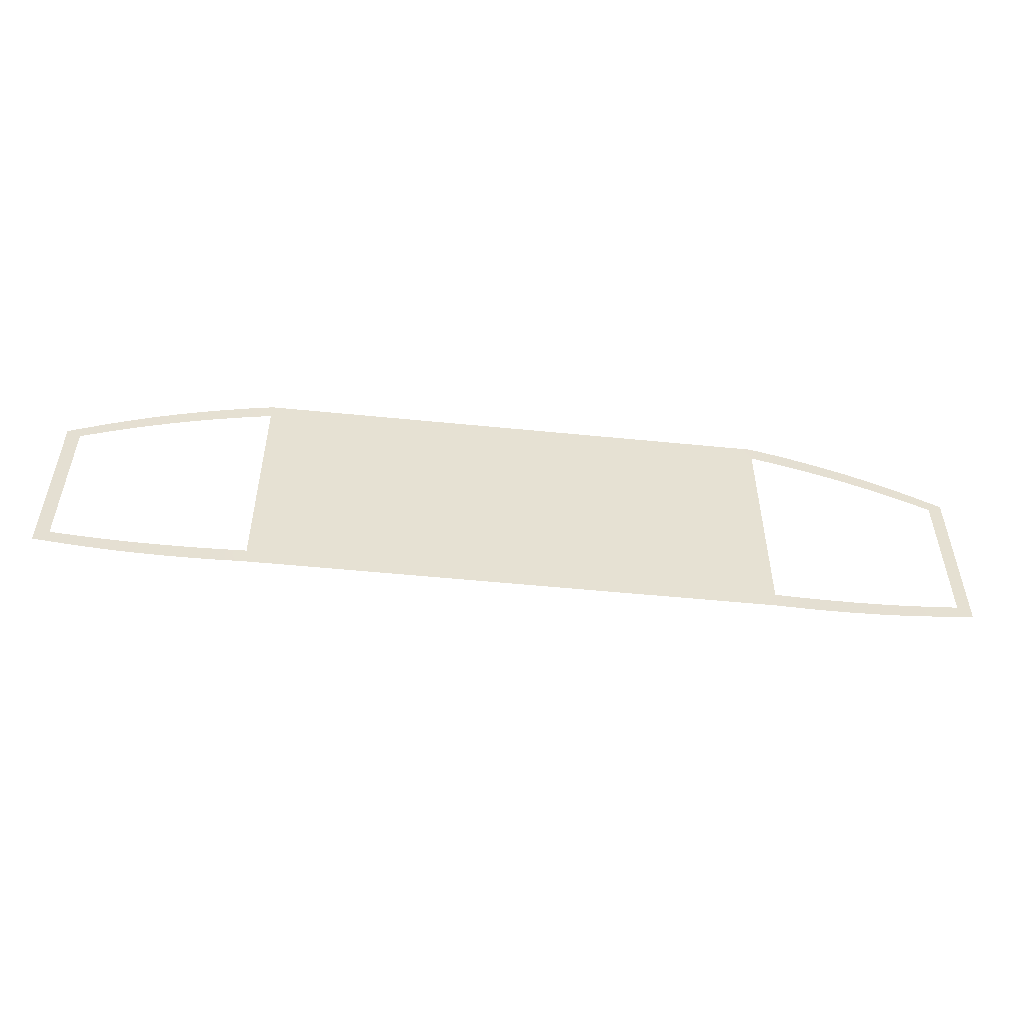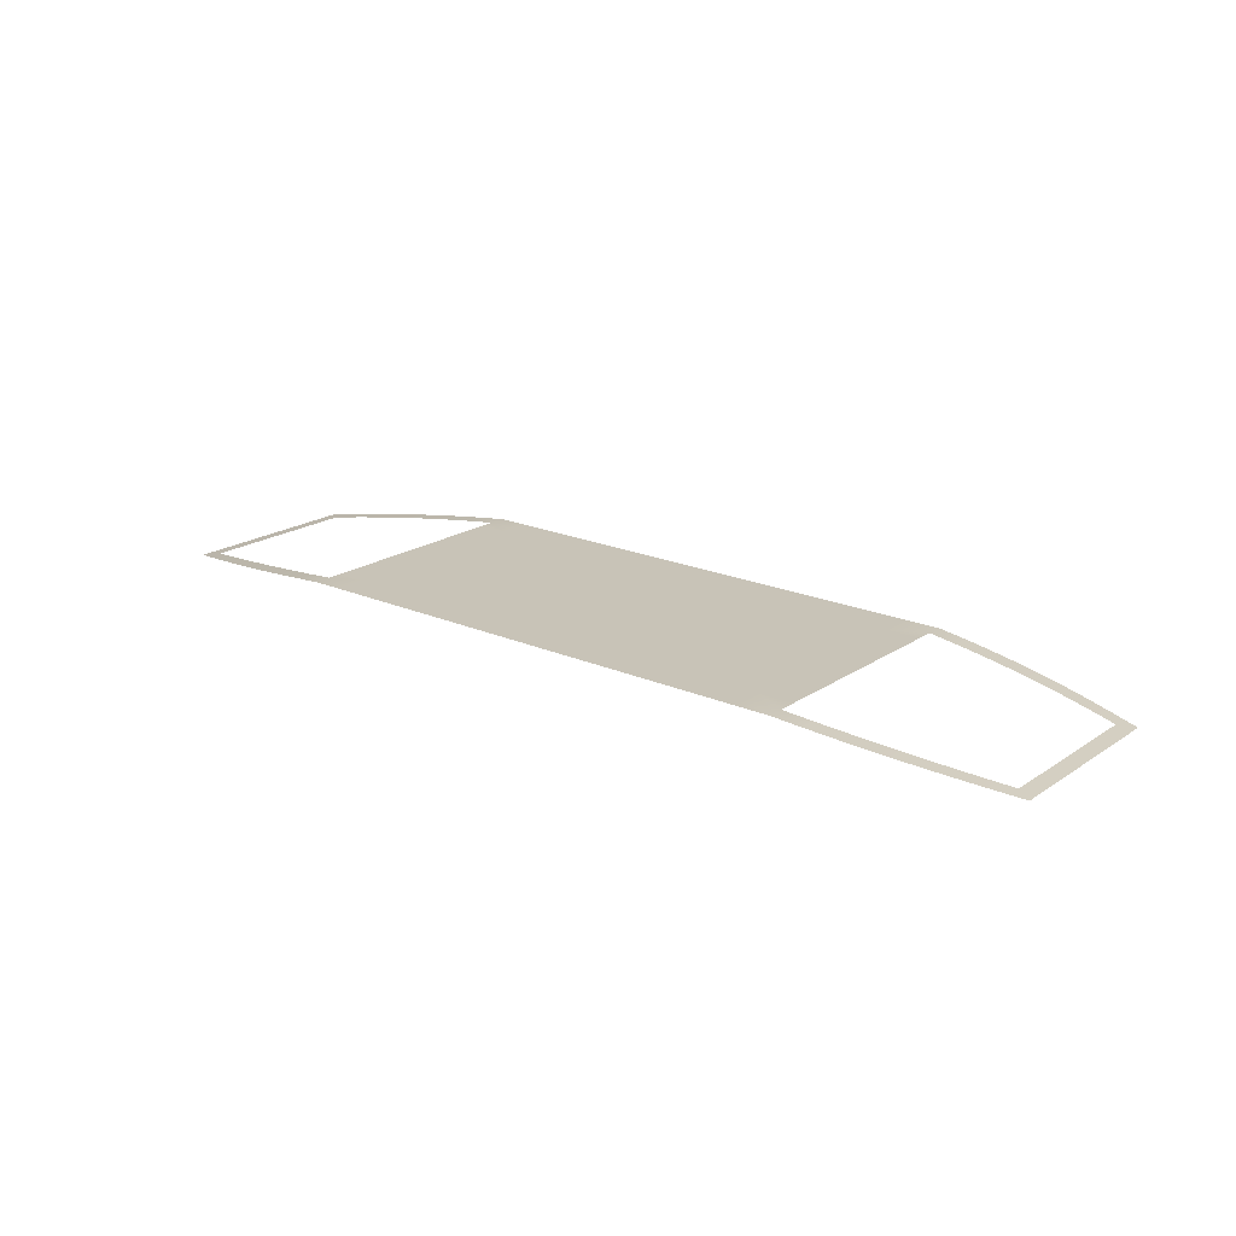
<metadata>
{"format":"obj","ext":"obj","renderer":"f3d","projection":"perspective","resolution":1024,"background":"white","views":[{"elev":-52.1,"azim":-6.2,"up":"+Y"},{"elev":19.8,"azim":39.1,"up":"+Z"}]}
</metadata>
<code>
o mask_1
v -0.3714 -0.2123 0.02154
v -0.4245 -0.1857 0.02154
v -0.3714 -0.1857 0.02154
v -0.3714 0.02653 0.02154
v -0.4245 -0 0.02154
v -0.4245 0.02653 0.02154
v 0.05306 -0 0.02154
v 0 0.02653 0.02154
v 0.05306 0.02653 0.02154
v 0.05306 -0.2123 0.02154
v 0 -0.1857 0.02154
v 0.05306 -0.1857 0.02154
v 0.05306 -0.1061 0.02154
v 0 -0.07959 0.02154
v 0.05306 -0.07959 0.02154
v 0.2653 -0.1061 0.02154
v 0.2123 -0.07959 0.02154
v 0.2653 -0.07959 0.02154
v 0.2653 -0.2123 0.02154
v 0.2123 -0.1857 0.02154
v 0.2653 -0.1857 0.02154
v 0.05306 0.1061 0.02154
v 0 0.1327 0.02154
v 0.05306 0.1327 0.02154
v 0.2653 0.1061 0.02154
v 0.2123 0.1327 0.02154
v 0.2653 0.1327 0.02154
v -0.1592 0.1061 0.02154
v -0.2123 0.1327 0.02154
v -0.1592 0.1327 0.02154
v -0.3714 -0.1061 0.02154
v -0.4245 -0.07959 0.02154
v -0.3714 -0.07959 0.02154
v -0.1592 -0.1061 0.02154
v -0.2123 -0.07959 0.02154
v -0.1592 -0.07959 0.02154
v -0.1592 -0.2123 0.02154
v -0.2123 -0.1857 0.02154
v -0.1592 -0.1857 0.02154
v -0.1592 -0.1592 0.02154
v -0.2123 -0.1327 0.02154
v -0.1592 -0.1327 0.02154
v -0.05306 -0.1592 0.02154
v -0.1061 -0.1327 0.02154
v -0.05306 -0.1327 0.02154
v -0.05306 -0.2123 0.02154
v -0.1061 -0.1857 0.02154
v -0.05306 -0.1857 0.02154
v -0.05306 -0.02653 0.02154
v -0.1061 -0.05306 0.02154
v -0.1061 -0.02653 0.02154
v -0.05306 -0.07959 0.02154
v -0.1061 -0.1061 0.02154
v -0.1061 -0.07959 0.02154
v -0.3714 -0.05306 0.02154
v -0.4245 -0.02653 0.02154
v -0.3714 -0.02653 0.02154
v -0.2653 -0.05306 0.02154
v -0.3184 -0.02653 0.02154
v -0.2653 -0.02653 0.02154
v -0.2653 -0.1061 0.02154
v -0.3184 -0.07959 0.02154
v -0.2653 -0.07959 0.02154
v -0.1592 0.05306 0.02154
v -0.2123 0.07959 0.02154
v -0.1592 0.07959 0.02154
v -0.05306 0.05306 0.02154
v -0.1061 0.07959 0.02154
v -0.05306 0.07959 0.02154
v -0.05306 -0 0.02154
v -0.1061 0.02653 0.02154
v -0.05306 0.02653 0.02154
v -0.1592 0.1592 0.02154
v -0.2123 0.1857 0.02154
v -0.1592 0.1857 0.02154
v -0.05306 0.1592 0.02154
v -0.1061 0.1857 0.02154
v -0.05306 0.1857 0.02154
v -0.05306 0.1061 0.02154
v -0.1061 0.1327 0.02154
v -0.05306 0.1327 0.02154
v -0.3714 0.1592 0.02154
v -0.4245 0.1857 0.02154
v -0.3714 0.1857 0.02154
v -0.2653 0.1592 0.02154
v -0.3184 0.1857 0.02154
v -0.2653 0.1857 0.02154
v -0.2653 0.1061 0.02154
v -0.3184 0.1327 0.02154
v -0.2653 0.1327 0.02154
v 0.2653 0.05306 0.02154
v 0.2123 0.07959 0.02154
v 0.2653 0.07959 0.02154
v 0.3714 0.07959 0.02154
v 0.3184 0.05306 0.02154
v 0.3184 0.07959 0.02154
v 0.3714 0.02653 0.02154
v 0.3184 -0 0.02154
v 0.3184 0.02653 0.02154
v 0.3714 0.1592 0.02154
v 0.3184 0.1857 0.02154
v 0.3714 0.1857 0.02154
v 0.3714 0.1061 0.02154
v 0.3184 0.1327 0.02154
v 0.3714 0.1327 0.02154
v 0.05306 0.1592 0.02154
v 0 0.1857 0.02154
v 0.05306 0.1857 0.02154
v 0.1592 0.1327 0.02154
v 0.1061 0.1061 0.02154
v 0.1061 0.1327 0.02154
v 0.2653 -0.1592 0.02154
v 0.2123 -0.1327 0.02154
v 0.2653 -0.1327 0.02154
v 0.3714 -0.1592 0.02154
v 0.3184 -0.1327 0.02154
v 0.3714 -0.1327 0.02154
v 0.3714 -0.2123 0.02154
v 0.3184 -0.1857 0.02154
v 0.3714 -0.1857 0.02154
v 0.2653 -0.05306 0.02154
v 0.2123 -0.02653 0.02154
v 0.2653 -0.02653 0.02154
v 0.3714 -0.02653 0.02154
v 0.3184 -0.05306 0.02154
v 0.3184 -0.02653 0.02154
v 0.3714 -0.1061 0.02154
v 0.3184 -0.07959 0.02154
v 0.3714 -0.07959 0.02154
v 0.05306 -0.05306 0.02154
v 0 -0.02653 0.02154
v 0.05306 -0.02653 0.02154
v 0.1592 -0.1061 0.02154
v 0.1061 -0.07959 0.02154
v 0.1592 -0.07959 0.02154
v 0.05306 -0.1592 0.02154
v 0 -0.1327 0.02154
v 0.05306 -0.1327 0.02154
v 0.1592 -0.1592 0.02154
v 0.1061 -0.1327 0.02154
v 0.1592 -0.1327 0.02154
v 0.1592 -0.2123 0.02154
v 0.1061 -0.1857 0.02154
v 0.1592 -0.1857 0.02154
v 0.1592 0.05306 0.02154
v 0.1061 0.07959 0.02154
v 0.1592 0.07959 0.02154
v 0.1592 -0 0.02154
v 0.1061 0.02653 0.02154
v 0.1592 0.02653 0.02154
v -0.3714 0.05306 0.02154
v -0.4245 0.07959 0.02154
v -0.3714 0.07959 0.02154
v -0.3714 -0.1327 0.02154
v -0.4245 -0.1592 0.02154
v -0.4245 -0.1327 0.02154
v -0.2653 -0.1592 0.02154
v -0.3184 -0.1327 0.02154
v -0.2653 -0.1327 0.02154
v -0.2653 -0.1857 0.02154
v -0.3184 -0.2123 0.02154
v -0.3184 -0.1857 0.02154
v -0.3184 -0.1592 0.02154
v -0.2123 -0.1592 0.02154
v -0.2123 -0.2123 0.02154
v -0.3184 -0.1061 0.02154
v -0.2123 -0.1061 0.02154
v -0.4245 -0.1061 0.02154
v 0.1061 0.05306 0.02154
v 0.2123 0.02653 0.02154
v 0.2123 0.05306 0.02154
v 0.1592 0.1061 0.02154
v 0.2123 0.1061 0.02154
v 0.05306 0.07959 0.02154
v 0 0.1061 0.02154
v 0.1061 -0.1592 0.02154
v 0.2123 -0.1592 0.02154
v 0.2123 -0.2123 0.02154
v 0.1061 -0.1061 0.02154
v 0.2123 -0.1061 0.02154
v 0 -0.1061 0.02154
v 0.1061 -0.05306 0.02154
v 0.1592 -0.05306 0.02154
v 0.2123 -0.05306 0.02154
v 0.1592 -0.02653 0.02154
v 0 -0 0.02154
v 0.1061 -0.02653 0.02154
v 0.1061 -0 0.02154
v 0.3714 -0.05306 0.02154
v 0.4245 -0.07959 0.02154
v 0.4245 -0.05306 0.02154
v 0.4245 -0.1061 0.02154
v 0.3714 -0 0.02154
v 0.4245 -0 0.02154
v 0.4245 -0.02653 0.02154
v 0.2123 -0 0.02154
v 0.2653 -0 0.02154
v 0.3184 -0.1592 0.02154
v 0.4245 -0.1857 0.02154
v 0.4245 -0.1592 0.02154
v 0.4245 -0.2123 0.02154
v 0.3184 -0.1061 0.02154
v 0.4245 -0.1327 0.02154
v 0.1592 0.2123 0.02154
v 0.1061 0.1857 0.02154
v 0.1061 0.2123 0.02154
v 0.2123 0.1857 0.02154
v 0.2123 0.2123 0.02154
v 0 0.2123 0.02154
v 0.05306 0.2123 0.02154
v 0.1061 0.1592 0.02154
v 0.3184 0.1592 0.02154
v 0.4245 0.1592 0.02154
v 0.4245 0.1327 0.02154
v 0.3184 0.2123 0.02154
v 0.3714 0.2123 0.02154
v 0.4245 0.1857 0.02154
v 0.4245 0.2123 0.02154
v 0.2653 0.1857 0.02154
v 0.2653 0.2123 0.02154
v 0.3714 0.05306 0.02154
v 0.4245 0.02653 0.02154
v 0.4245 0.05306 0.02154
v 0.3184 0.1061 0.02154
v 0.4245 0.07959 0.02154
v 0.4245 0.1061 0.02154
v -0.3184 0.1592 0.02154
v -0.2123 0.1592 0.02154
v -0.2123 0.1061 0.02154
v -0.2653 0.2123 0.02154
v -0.3184 0.2123 0.02154
v -0.2123 0.2123 0.02154
v -0.4245 0.2123 0.02154
v -0.3714 0.2123 0.02154
v -0.1061 0.1592 0.02154
v 0 0.1592 0.02154
v -0.1061 0.2123 0.02154
v -0.05306 0.2123 0.02154
v -0.1592 0.2123 0.02154
v -0.1061 0.05306 0.02154
v 0 0.05306 0.02154
v -0.1061 0.1061 0.02154
v 0 0.07959 0.02154
v -0.3184 -0.05306 0.02154
v -0.2123 -0.05306 0.02154
v -0.2653 -0 0.02154
v -0.3184 -0 0.02154
v -0.3714 -0 0.02154
v -0.1061 -0 0.02154
v -0.05306 -0.05306 0.02154
v -0.1061 -0.1592 0.02154
v 0 -0.1592 0.02154
v 0 -0.2123 0.02154
v -0.05306 -0.1061 0.02154
v -0.1592 -0.05306 0.02154
v -0.4245 -0.05306 0.02154
v -0.1592 0.02653 0.02154
v -0.3714 0.1327 0.02154
v -0.4245 0.1592 0.02154
v 0.2653 0.02653 0.02154
v 0 -0.05306 0.02154
v 0.1061 -0.2123 0.02154
v 0.05306 0.05306 0.02154
v -0.4245 0.05306 0.02154
v -0.3184 0.05306 0.02154
v -0.3184 0.02653 0.02154
v -0.3714 -0.1592 0.02154
v 0.7451 0.1319 -0.0181
v 0.7694 0.1483 -0.02153
v 0.7694 0.1257 -0.02153
v 0.4712 0.2079 0.01649
v 0.4712 0.1815 0.01649
v 0.5153 0.2027 0.01152
v 0.5153 0.1764 0.01152
v 0.5565 0.1967 0.006682
v 0.5565 0.1707 0.006682
v 0.5947 0.1902 0.002013
v 0.5947 0.1646 0.002013
v 0.63 0.1834 -0.002454
v 0.63 0.1582 -0.002454
v 0.6624 0.1763 -0.006696
v 0.6624 0.1516 -0.006696
v 0.6921 0.1691 -0.01071
v 0.6921 0.1449 -0.01071
v 0.7195 0.162 -0.01451
v 0.7195 0.1383 -0.01451
v 0.7451 0.155 -0.0181
v 0.7694 0.0153 -0.02154
v 0.745 -0.009262 -0.0181
v 0.7451 0.01897 -0.0181
v 0.745 0.1037 -0.0181
v 0.7694 0.09813 -0.02154
v 0.7451 0.07543 -0.0181
v 0.7694 0.07052 -0.02154
v 0.7451 0.0472 -0.0181
v 0.7694 0.04291 -0.02154
v 0.7451 -0.1319 -0.0181
v 0.7694 -0.1483 -0.02153
v 0.7451 -0.155 -0.0181
v 0.4712 -0.2079 0.01649
v 0.4712 -0.1815 0.01649
v 0.5153 -0.2027 0.01152
v 0.5153 -0.1764 0.01152
v 0.5565 -0.1967 0.006682
v 0.5565 -0.1707 0.006682
v 0.5947 -0.1902 0.002013
v 0.5947 -0.1646 0.002013
v 0.63 -0.1834 -0.002454
v 0.63 -0.1582 -0.002454
v 0.6624 -0.1763 -0.006696
v 0.6624 -0.1516 -0.006696
v 0.6921 -0.1691 -0.01071
v 0.6921 -0.1449 -0.01071
v 0.7195 -0.162 -0.01451
v 0.7195 -0.1383 -0.01451
v 0.745 0.009262 -0.0181
v 0.7694 -0.0153 -0.02154
v 0.7451 -0.01897 -0.0181
v 0.745 -0.1037 -0.0181
v 0.7694 -0.1257 -0.02153
v 0.7451 -0.07543 -0.0181
v 0.7694 -0.09813 -0.02154
v 0.7451 -0.0472 -0.0181
v 0.7694 -0.07052 -0.02154
v 0.7694 -0.04291 -0.02154
v -0.2123 0.02653 0.02154
v -0.2653 0.02653 0.02154
v -0.2653 0.05306 0.02154
v -0.2653 0.07959 0.02154
v -0.3184 0.07959 0.02154
v -0.3714 0.1061 0.02154
v -0.2123 -0.02653 0.02154
v -0.1592 -0.02653 0.02154
v -0.2123 0.05306 0.02154
v -0.2123 -0 0.02154
v -0.1592 -0 0.02154
v -0.4245 0.1061 0.02154
v -0.4245 0.1327 0.02154
v -0.3184 0.1061 0.02154
v -0.7451 0.1319 -0.0181
v -0.7694 0.1483 -0.02153
v -0.7451 0.155 -0.0181
v -0.4712 0.2079 0.0165
v -0.4712 0.1815 0.0165
v -0.5153 0.2027 0.01152
v -0.5153 0.1764 0.01152
v -0.5565 0.1967 0.006682
v -0.5565 0.1707 0.006682
v -0.5947 0.1902 0.002013
v -0.6624 0.1516 -0.006696
v -0.6921 0.1691 -0.01071
v -0.6624 0.1763 -0.006696
v -0.6921 0.1449 -0.01071
v -0.7195 0.162 -0.01451
v -0.7195 0.1383 -0.01451
v -0.745 -0.009262 -0.0181
v -0.7694 0.0153 -0.02154
v -0.7451 0.01897 -0.0181
v -0.745 0.1037 -0.0181
v -0.7694 0.1257 -0.02153
v -0.7451 0.0472 -0.0181
v -0.7694 0.07052 -0.02154
v -0.7451 0.07543 -0.0181
v -0.7694 0.04291 -0.02154
v -0.7451 -0.1319 -0.0181
v -0.7694 -0.1483 -0.02153
v -0.7694 -0.1257 -0.02153
v -0.4712 -0.2079 0.0165
v -0.4712 -0.1815 0.0165
v -0.5153 -0.2027 0.01152
v -0.5153 -0.1764 0.01152
v -0.5565 -0.1707 0.006682
v -0.5947 -0.1902 0.002013
v -0.5947 -0.1646 0.002013
v -0.63 -0.1834 -0.002454
v -0.63 -0.1582 -0.002454
v -0.6624 -0.1763 -0.006696
v -0.6624 -0.1516 -0.006696
v -0.6921 -0.1691 -0.01071
v -0.6921 -0.1449 -0.01071
v -0.7195 -0.162 -0.01451
v -0.7195 -0.1383 -0.01451
v -0.7451 -0.155 -0.0181
v -0.7694 -0.0153 -0.02154
v -0.745 0.009262 -0.0181
v -0.7451 -0.01897 -0.0181
v -0.745 -0.1037 -0.0181
v -0.7694 -0.09813 -0.02154
v -0.7451 -0.07543 -0.0181
v -0.7694 -0.07052 -0.02154
v -0.7451 -0.0472 -0.0181
v -0.7694 -0.04291 -0.02154
v 0.1592 0.1592 0.02154
v 0.2653 0.1592 0.02154
v 0.2123 0.1592 0.02154
v 0.1592 0.1857 0.02154
v -0.5565 -0.1967 0.006682
v -0.5947 0.1646 0.002013
v -0.63 0.1834 -0.002454
v -0.63 0.1582 -0.002454
v -0.7694 0.09813 -0.02154
v -0.4245 -0.2123 0.02154
v -0.1061 -0.2123 0.02154
v 0.3184 -0.2123 0.02154
v -0.2653 -0.2123 0.02154
v 0.7694 -0.01231 -0.02153
v 0.7694 0.01231 -0.02153
v -0.7694 -0.01231 -0.02153
v -0.7694 0.01231 -0.02153
f 1 2 3
f 4 5 6
f 7 8 9
f 10 11 12
f 13 14 15
f 16 17 18
f 19 20 21
f 22 23 24
f 25 26 27
f 28 29 30
f 31 32 33
f 34 35 36
f 37 38 39
f 40 41 42
f 43 44 45
f 46 47 48
f 49 50 51
f 52 53 54
f 55 56 57
f 58 59 60
f 61 62 63
f 64 65 66
f 67 68 69
f 70 71 72
f 73 74 75
f 76 77 78
f 79 80 81
f 82 83 84
f 85 86 87
f 88 89 90
f 91 92 93
f 94 95 96
f 97 98 99
f 100 101 102
f 103 104 105
f 106 107 108
f 109 110 111
f 112 113 114
f 115 116 117
f 118 119 120
f 121 122 123
f 124 125 126
f 127 128 129
f 130 131 132
f 133 134 135
f 136 137 138
f 139 140 141
f 142 143 144
f 145 146 147
f 148 149 150
f 151 152 153
f 154 155 156
f 157 158 159
f 160 161 162
f 160 163 157
f 38 157 164
f 165 160 38
f 159 166 61
f 41 61 167
f 164 159 41
f 154 168 31
f 158 31 166
f 163 154 158
f 150 169 145
f 170 145 171
f 170 148 150
f 147 110 172
f 173 147 172
f 92 145 147
f 174 175 22
f 146 22 110
f 139 143 176
f 20 139 177
f 178 144 20
f 133 140 179
f 113 133 180
f 177 141 113
f 138 181 13
f 140 13 179
f 176 138 140
f 135 182 183
f 17 183 184
f 180 135 17
f 184 185 122
f 7 131 186
f 187 7 188
f 182 132 187
f 189 128 125
f 190 189 191
f 192 129 190
f 193 126 98
f 194 124 193
f 191 124 195
f 123 196 197
f 126 121 123
f 120 198 115
f 199 115 200
f 201 120 199
f 117 202 127
f 192 117 127
f 200 117 203
f 114 180 16
f 116 16 202
f 198 114 116
f 173 109 26
f 204 205 206
f 207 204 208
f 108 209 210
f 205 210 206
f 211 108 205
f 105 212 100
f 213 105 100
f 214 103 105
f 102 215 216
f 217 216 218
f 217 100 102
f 219 208 220
f 215 219 220
f 221 99 95
f 222 221 223
f 222 193 97
f 94 224 103
f 225 103 226
f 223 94 225
f 93 173 25
f 96 25 224
f 95 93 96
f 90 227 85
f 29 85 228
f 229 90 29
f 230 86 231
f 74 230 232
f 228 87 74
f 84 233 234
f 227 84 86
f 81 235 76
f 23 76 236
f 175 81 23
f 78 237 238
f 107 238 209
f 236 78 107
f 75 232 239
f 77 239 237
f 77 73 75
f 67 71 240
f 8 67 241
f 8 70 72
f 69 242 79
f 243 79 175
f 241 69 243
f 66 229 28
f 68 28 242
f 240 66 68
f 63 244 58
f 35 58 245
f 167 63 35
f 246 59 247
f 247 57 248
f 59 55 57
f 181 52 14
f 70 51 249
f 131 250 49
f 48 251 43
f 11 43 252
f 253 48 11
f 45 53 254
f 137 254 181
f 252 45 137
f 42 167 34
f 53 42 34
f 251 42 44
f 39 164 40
f 251 39 40
f 47 37 39
f 255 35 245
f 54 255 50
f 53 36 54
f 33 256 55
f 244 33 55
f 166 33 62
f 71 64 240
f 249 257 71
f 30 228 73
f 80 73 235
f 80 28 30
f 258 259 82
f 89 82 227
f 260 171 91
f 95 260 91
f 99 197 260
f 224 27 104
f 24 236 106
f 110 24 111
f 21 177 112
f 119 112 198
f 119 19 21
f 18 184 121
f 128 121 125
f 202 18 128
f 15 261 130
f 134 130 182
f 179 15 134
f 12 252 136
f 143 136 176
f 262 12 143
f 9 241 263
f 149 263 169
f 188 9 149
f 4 264 151
f 265 4 151
f 266 248 4
f 267 2 155
f 162 267 163
f 161 3 162
f 268 269 270
f 217 271 272
f 272 273 274
f 274 275 276
f 276 277 278
f 278 279 280
f 280 281 282
f 282 283 284
f 284 285 286
f 286 287 268
f 288 289 290
f 270 291 268
f 292 293 291
f 294 295 293
f 296 290 295
f 297 298 299
f 199 300 201
f 301 302 300
f 303 304 302
f 305 306 304
f 307 308 306
f 309 310 308
f 311 312 310
f 313 314 312
f 315 299 314
f 316 317 318
f 319 320 297
f 321 322 319
f 323 324 321
f 318 325 323
f 263 243 174
f 169 174 146
f 326 246 327
f 65 328 329
f 330 151 153
f 89 331 258
f 332 58 60
f 51 255 333
f 64 326 334
f 257 335 326
f 249 333 336
f 336 332 335
f 333 245 332
f 335 60 246
f 258 337 338
f 231 84 234
f 339 153 331
f 331 152 337
f 229 329 88
f 88 330 339
f 329 265 330
f 196 185 148
f 148 187 188
f 185 182 187
f 334 327 328
f 328 266 265
f 327 247 266
f 261 52 250
f 250 54 50
f 340 341 342
f 83 343 233
f 344 345 343
f 346 347 345
f 348 349 347
f 350 351 352
f 353 354 351
f 355 342 354
f 356 357 358
f 359 360 340
f 361 362 363
f 358 364 361
f 365 366 367
f 2 368 369
f 369 370 371
f 372 373 374
f 374 375 376
f 376 377 378
f 378 379 380
f 380 381 382
f 382 383 365
f 384 385 386
f 367 387 365
f 388 389 387
f 390 391 389
f 392 386 391
f 70 131 49
f 393 26 109
f 106 111 24
f 394 104 27
f 219 212 394
f 207 394 395
f 395 27 26
f 211 109 111
f 396 395 393
f 211 396 393
f 371 397 372
f 260 196 170
f 248 56 5
f 98 123 197
f 398 399 349
f 400 352 399
f 363 401 359
f 1 402 2
f 4 248 5
f 7 186 8
f 10 253 11
f 13 181 14
f 16 180 17
f 19 178 20
f 22 175 23
f 25 173 26
f 28 229 29
f 31 168 32
f 34 167 35
f 37 165 38
f 40 164 41
f 43 251 44
f 46 403 47
f 49 250 50
f 52 254 53
f 55 256 56
f 58 244 59
f 61 166 62
f 64 334 65
f 67 240 68
f 70 249 71
f 73 228 74
f 76 235 77
f 79 242 80
f 82 259 83
f 85 227 86
f 88 339 89
f 91 171 92
f 94 221 95
f 97 193 98
f 100 212 101
f 103 224 104
f 106 236 107
f 109 172 110
f 112 177 113
f 115 198 116
f 118 404 119
f 121 184 122
f 124 189 125
f 127 202 128
f 130 261 131
f 133 179 134
f 136 252 137
f 139 176 140
f 142 262 143
f 145 169 146
f 148 188 149
f 151 264 152
f 154 267 155
f 157 163 158
f 160 405 161
f 160 162 163
f 38 160 157
f 165 405 160
f 159 158 166
f 41 159 61
f 164 157 159
f 154 156 168
f 158 154 31
f 163 267 154
f 150 149 169
f 170 150 145
f 170 196 148
f 147 146 110
f 173 92 147
f 92 171 145
f 174 243 175
f 146 174 22
f 139 144 143
f 20 144 139
f 178 142 144
f 133 141 140
f 113 141 133
f 177 139 141
f 138 137 181
f 140 138 13
f 176 136 138
f 135 134 182
f 17 135 183
f 180 133 135
f 184 183 185
f 7 132 131
f 187 132 7
f 182 130 132
f 189 129 128
f 190 129 189
f 192 127 129
f 193 124 126
f 194 195 124
f 191 189 124
f 123 122 196
f 126 125 121
f 120 119 198
f 199 120 115
f 201 118 120
f 117 116 202
f 192 203 117
f 200 115 117
f 114 113 180
f 116 114 16
f 198 112 114
f 173 172 109
f 204 396 205
f 207 396 204
f 108 107 209
f 205 108 210
f 211 106 108
f 105 104 212
f 213 214 105
f 214 226 103
f 102 101 215
f 217 102 216
f 217 213 100
f 219 207 208
f 215 101 219
f 221 97 99
f 222 97 221
f 222 194 193
f 94 96 224
f 225 94 103
f 223 221 94
f 93 92 173
f 96 93 25
f 95 91 93
f 90 89 227
f 29 90 85
f 229 88 90
f 230 87 86
f 74 87 230
f 228 85 87
f 84 83 233
f 227 82 84
f 81 80 235
f 23 81 76
f 175 79 81
f 78 77 237
f 107 78 238
f 236 76 78
f 75 74 232
f 77 75 239
f 77 235 73
f 67 72 71
f 8 72 67
f 8 186 70
f 69 68 242
f 243 69 79
f 241 67 69
f 66 65 229
f 68 66 28
f 240 64 66
f 63 62 244
f 35 63 58
f 167 61 63
f 246 60 59
f 247 59 57
f 59 244 55
f 181 254 52
f 70 49 51
f 131 261 250
f 48 47 251
f 11 48 43
f 253 46 48
f 45 44 53
f 137 45 254
f 252 43 45
f 42 41 167
f 53 44 42
f 251 40 42
f 39 38 164
f 251 47 39
f 47 403 37
f 255 36 35
f 54 36 255
f 53 34 36
f 33 32 256
f 244 62 33
f 166 31 33
f 71 257 64
f 249 336 257
f 30 29 228
f 80 30 73
f 80 242 28
f 258 338 259
f 89 258 82
f 260 170 171
f 95 99 260
f 99 98 197
f 224 25 27
f 24 23 236
f 110 22 24
f 21 20 177
f 119 21 112
f 119 404 19
f 18 17 184
f 128 18 121
f 202 16 18
f 15 14 261
f 134 15 130
f 179 13 15
f 12 11 252
f 143 12 136
f 262 10 12
f 9 8 241
f 149 9 263
f 188 7 9
f 4 6 264
f 265 266 4
f 266 247 248
f 267 3 2
f 162 3 267
f 161 1 3
f 268 287 269
f 217 218 271
f 272 271 273
f 274 273 275
f 276 275 277
f 278 277 279
f 280 279 281
f 282 281 283
f 284 283 285
f 286 285 287
f 288 406 289
f 270 292 291
f 292 294 293
f 294 296 295
f 296 288 290
f 297 320 298
f 199 301 300
f 301 303 302
f 303 305 304
f 305 307 306
f 307 309 308
f 309 311 310
f 311 313 312
f 313 315 314
f 315 297 299
f 316 407 317
f 319 322 320
f 321 324 322
f 323 325 324
f 318 317 325
f 263 241 243
f 169 263 174
f 326 335 246
f 65 334 328
f 330 265 151
f 89 339 331
f 332 245 58
f 51 50 255
f 64 257 326
f 257 336 335
f 249 51 333
f 336 333 332
f 333 255 245
f 335 332 60
f 258 331 337
f 231 86 84
f 339 330 153
f 331 153 152
f 229 65 329
f 88 329 330
f 329 328 265
f 196 122 185
f 148 185 187
f 185 183 182
f 334 326 327
f 328 327 266
f 327 246 247
f 261 14 52
f 250 52 54
f 340 360 341
f 83 344 343
f 344 346 345
f 346 348 347
f 348 398 349
f 350 353 351
f 353 355 354
f 355 340 342
f 356 408 357
f 359 401 360
f 361 364 362
f 358 357 364
f 365 383 366
f 2 402 368
f 369 368 370
f 372 397 373
f 374 373 375
f 376 375 377
f 378 377 379
f 380 379 381
f 382 381 383
f 384 409 385
f 367 388 387
f 388 390 389
f 390 392 391
f 392 384 386
f 70 186 131
f 393 395 26
f 106 211 111
f 394 212 104
f 219 101 212
f 207 219 394
f 395 394 27
f 211 393 109
f 396 207 395
f 211 205 396
f 371 370 397
f 260 197 196
f 248 57 56
f 98 126 123
f 398 400 399
f 400 350 352
f 363 362 401

</code>
